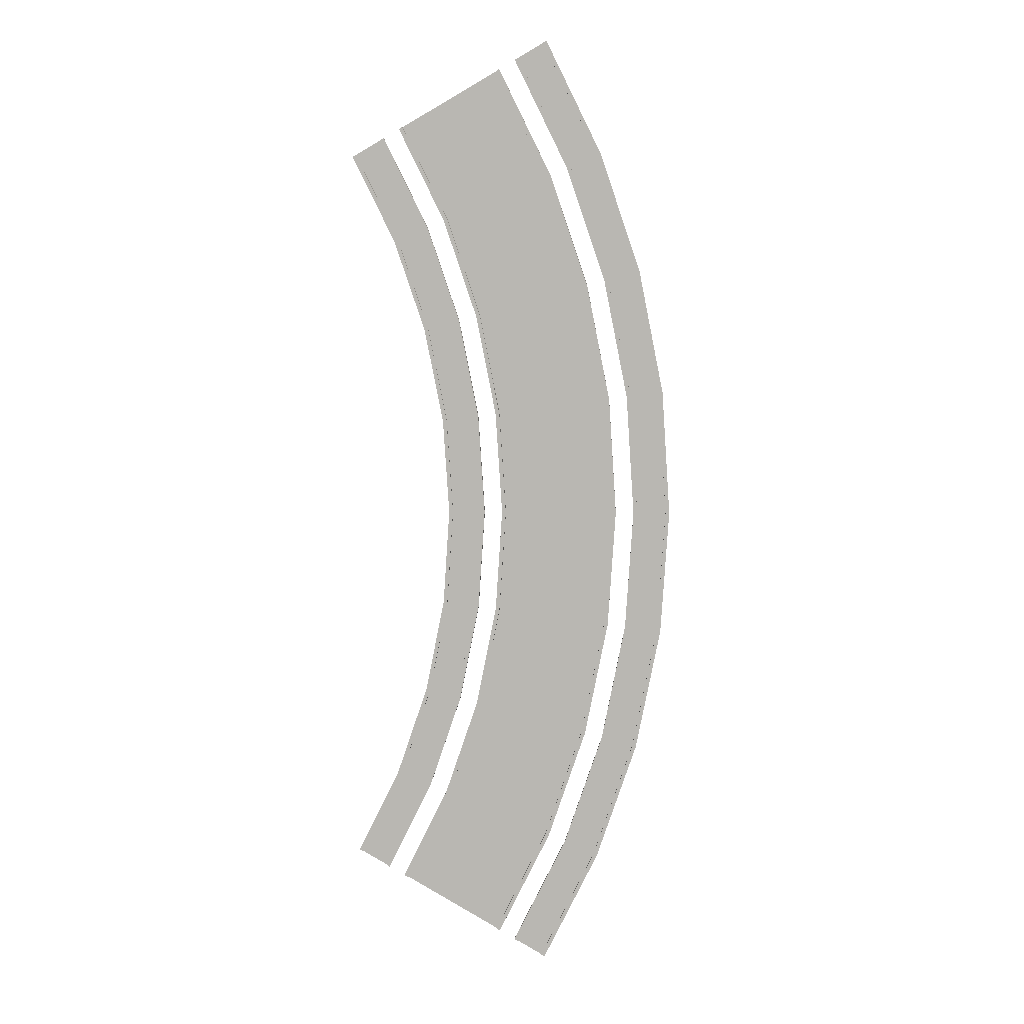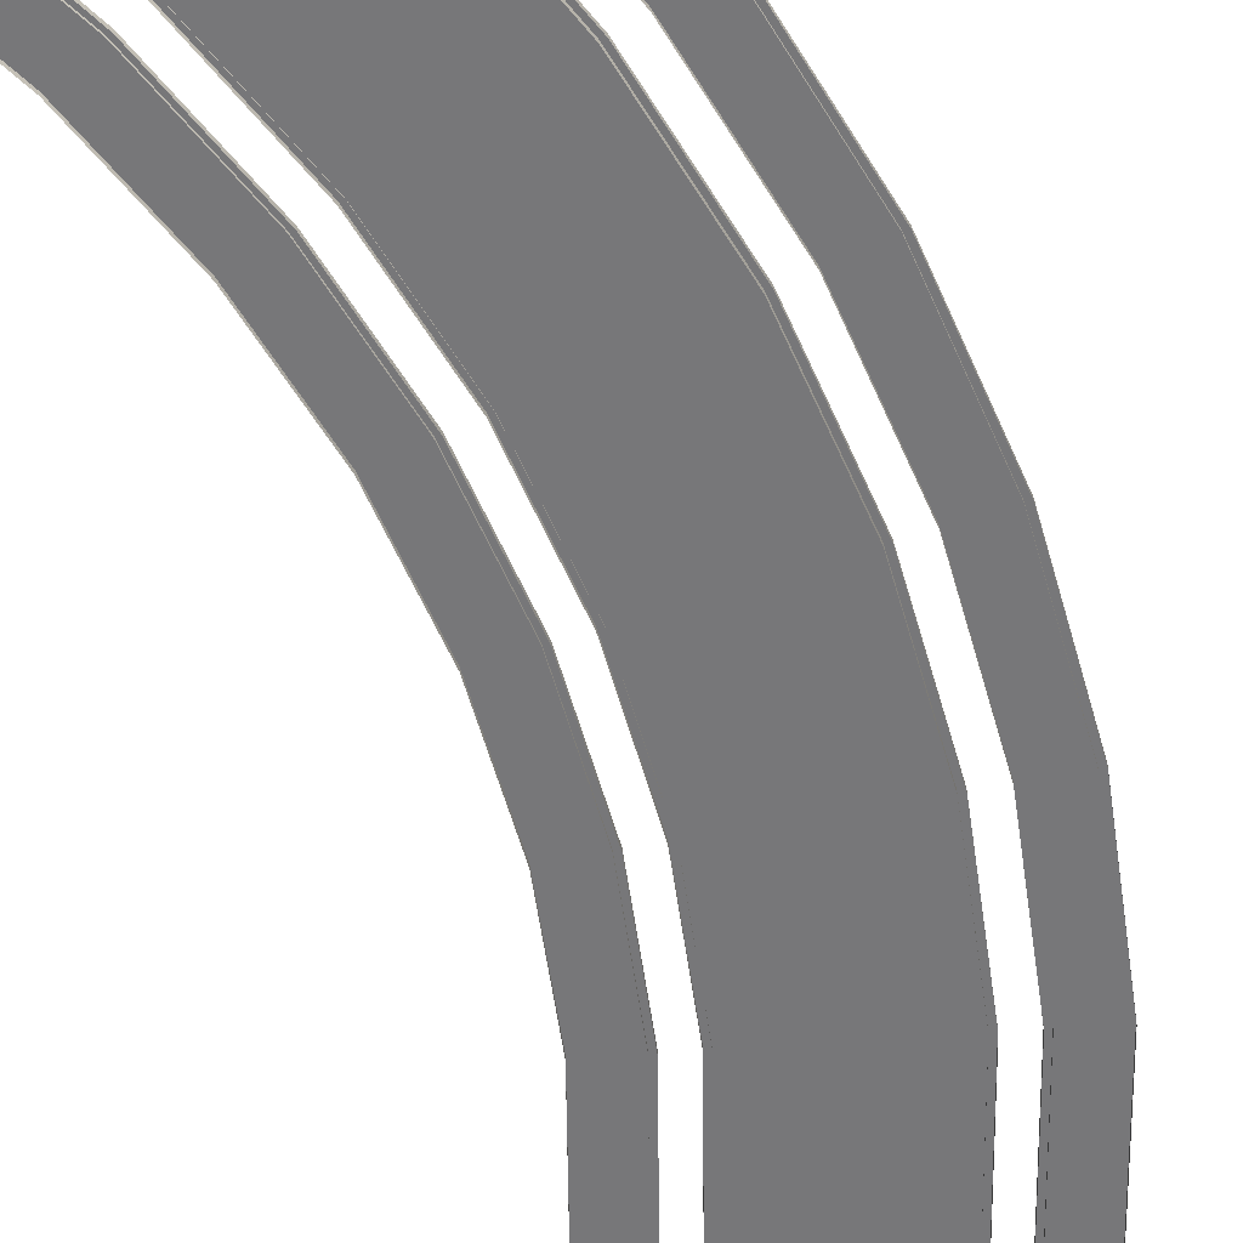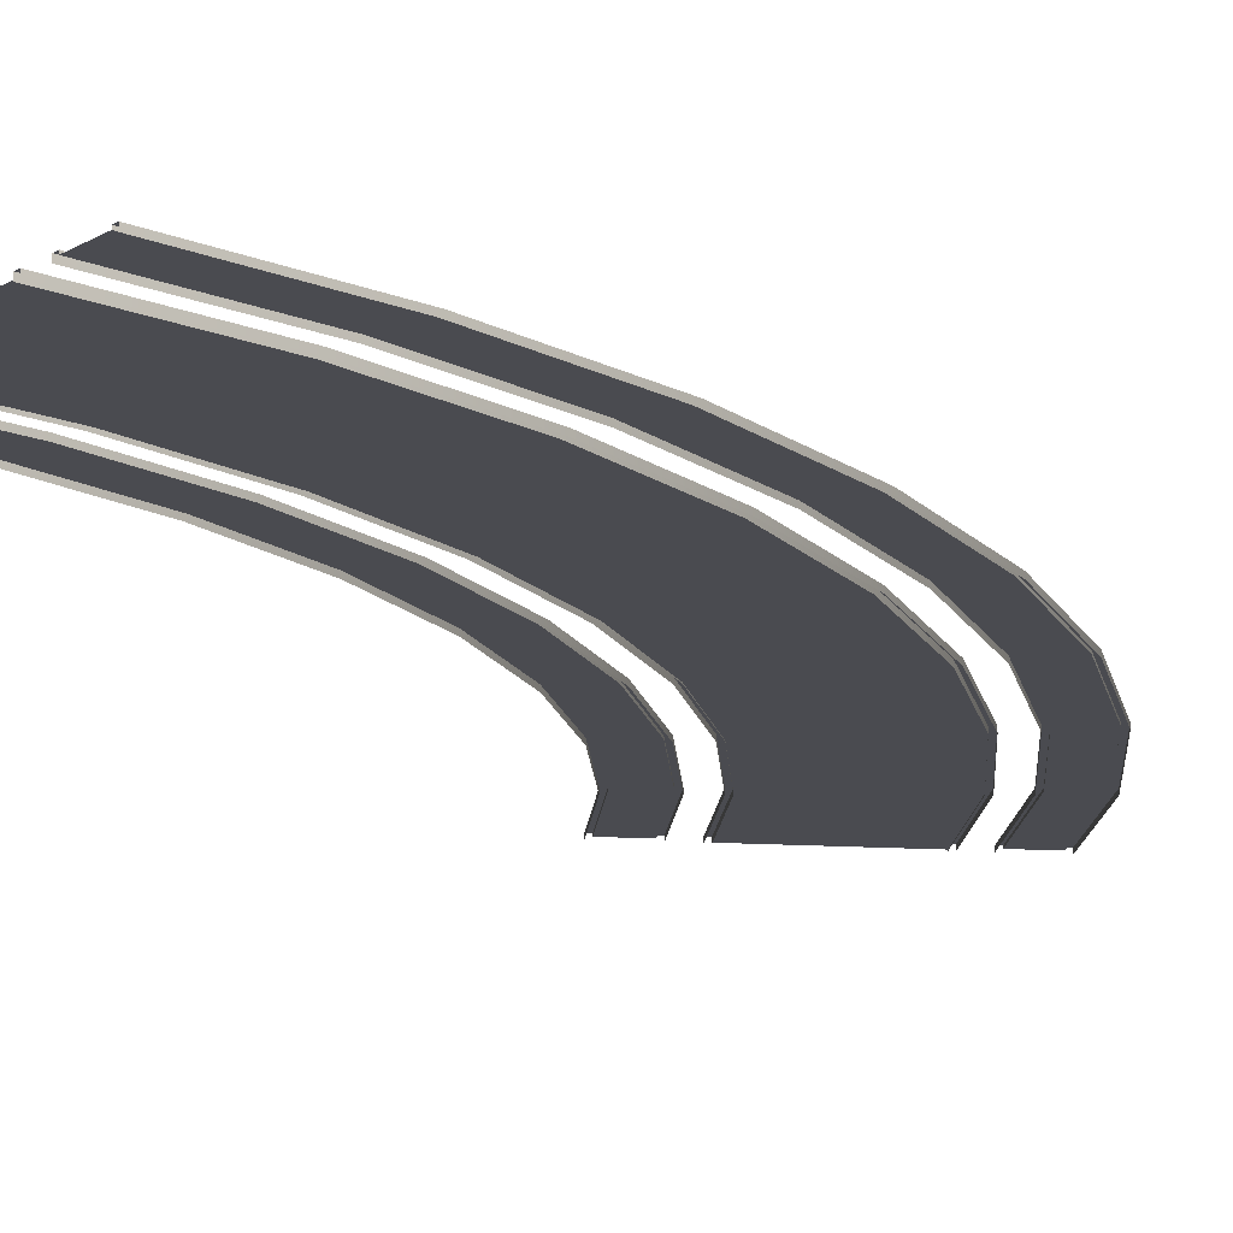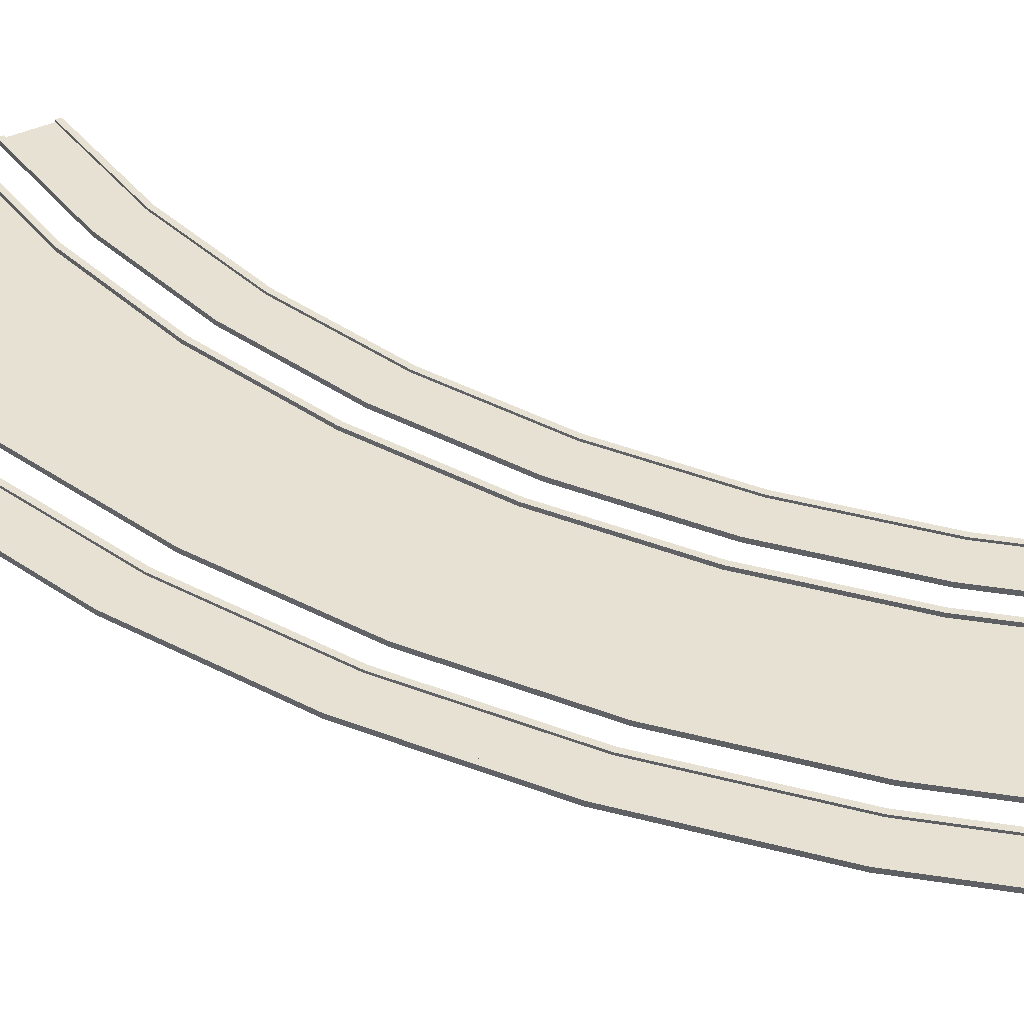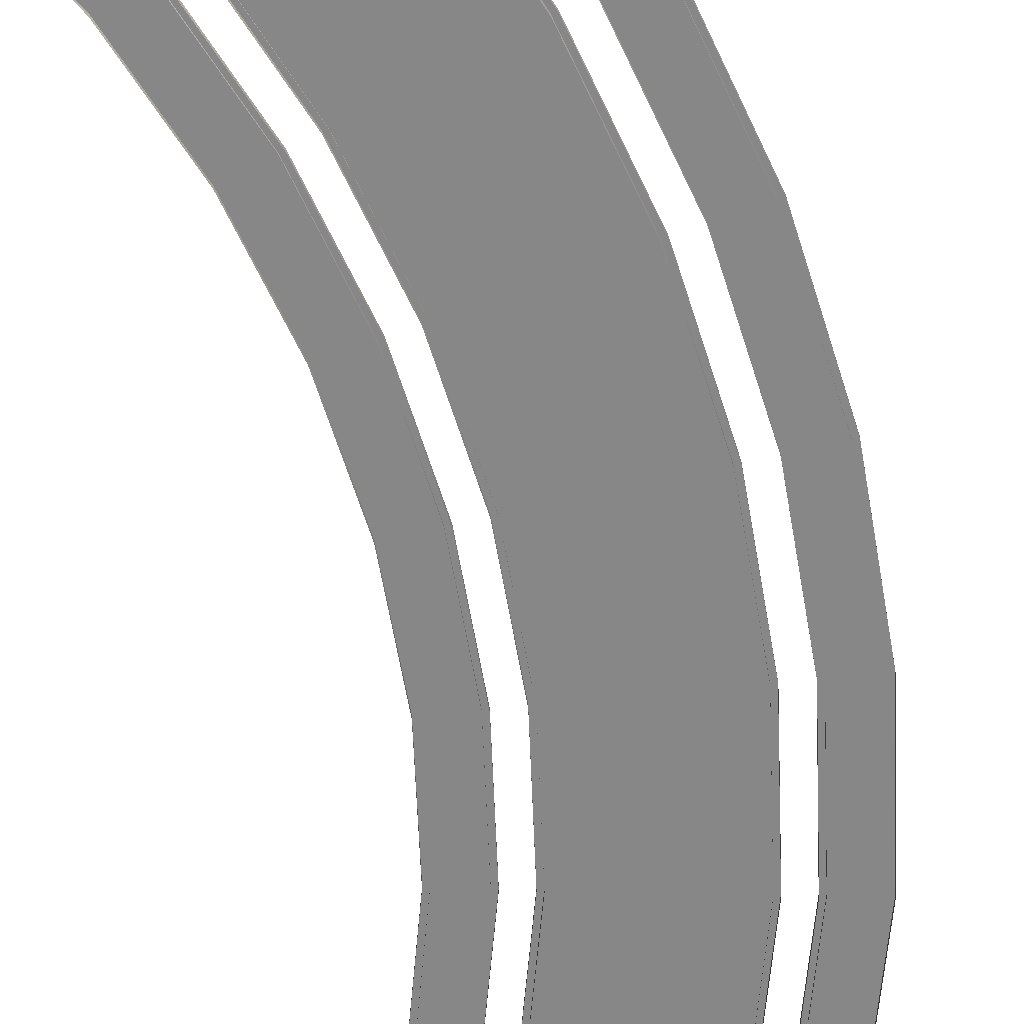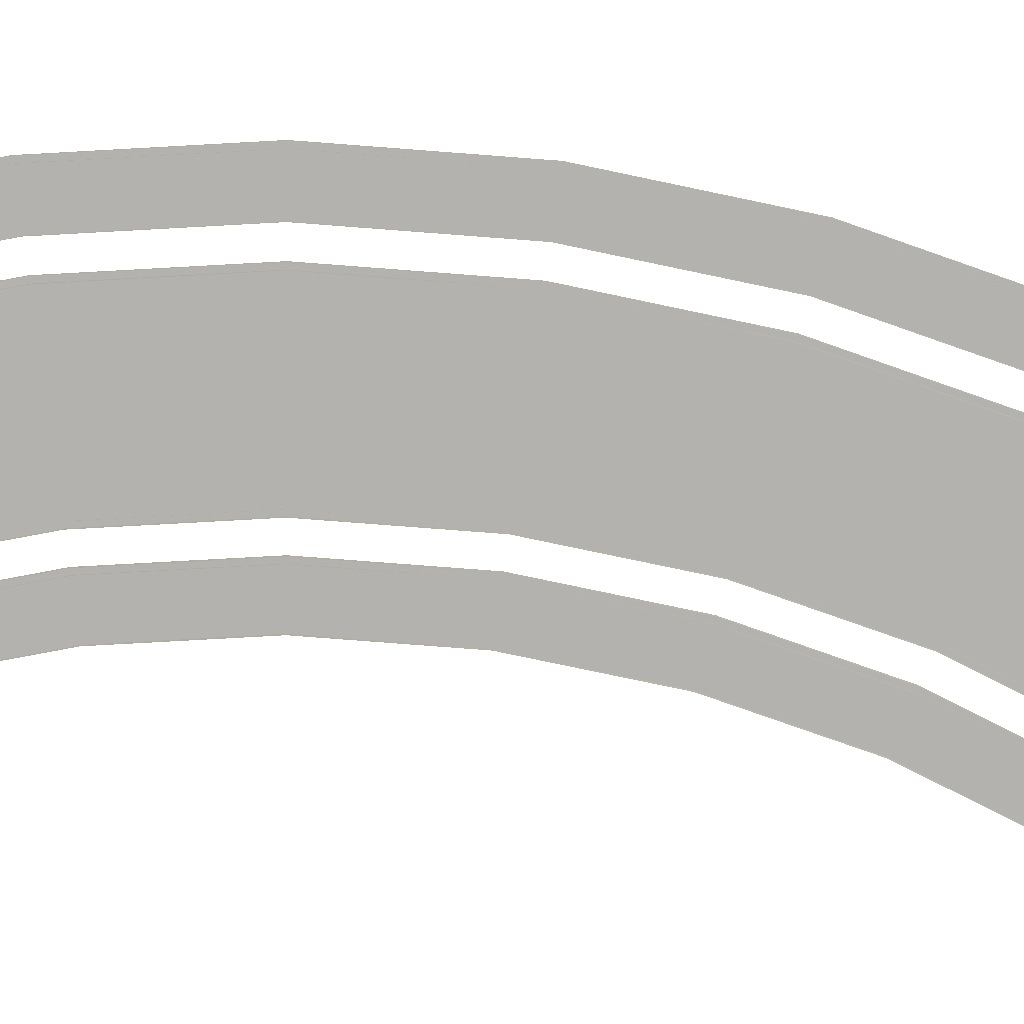
<metadata>
{"format":"obj","ext":"obj","renderer":"f3d","projection":"perspective","resolution":1024,"background":"white","views":[{"elev":7.1,"azim":-176.3,"up":"+Z"},{"elev":-57.2,"azim":-160.6,"up":"+Y"},{"elev":-14.6,"azim":-158.0,"up":"+Y"},{"elev":38.9,"azim":-59.9,"up":"+Y"},{"elev":-62.3,"azim":-166.4,"up":"+Y"},{"elev":-79.8,"azim":-98.1,"up":"+Y"}]}
</metadata>
<code>
v  1.196 0.05 -31.15
v  10.43 0.05 -27.32
v  14.56 0.05 -35.7
v  5.905 0.05 -40.7
v  3.87 0.15 -41.87
v  -0.9753 0.15 -32.05
v  -0.9753 0.3 -32.05
v  3.87 0.3 -41.87
v  1.272 -0 -43.37
v  -3.747 -0 -33.2
v  -3.747 0.3 -33.2
v  1.272 0.3 -43.37
v  5.602 -0 -40.87
v  0.8724 -0 -31.28
v  0.8724 0.3 -31.28
v  5.602 0.3 -40.87
v  16.3 0.3 -34.7
v  12.28 0.3 -26.56
v  12.61 0.3 -26.42
v  16.6 0.3 -34.52
v  16.3 0 -34.7
v  12.28 0 -26.56
v  12.61 0.15 -26.42
v  15.05 0.15 -25.41
v  18.9 0.15 -33.2
v  16.6 0.15 -34.52
v  18.9 0.3 -33.2
v  15.05 0.3 -25.41
v  15.38 0.3 -25.27
v  19.2 0.3 -33.02
v  14.56 0.3 -35.7
v  10.43 0.3 -27.32
v  10.76 0.3 -27.19
v  14.87 0.3 -35.52
v  14.56 0 -35.7
v  10.43 0 -27.32
v  -0.652 0.3 31.91
v  -0.9753 0.3 32.05
v  3.87 0.3 41.87
v  4.173 0.3 41.7
v  -0.652 0 31.91
v  4.173 0 41.7
v  -0.9753 0.15 32.05
v  -3.424 0.15 33.06
v  1.575 0.15 43.2
v  3.87 0.15 41.87
v  -3.424 0.3 33.06
v  -3.747 0.3 33.2
v  1.272 0.3 43.37
v  1.575 0.3 43.2
v  1.196 0.3 31.15
v  0.8724 0.3 31.28
v  5.602 0.3 40.87
v  5.905 0.3 40.7
v  1.196 0 31.15
v  5.905 0 40.7
v  12.61 0.15 26.42
v  12.61 0.3 26.42
v  16.6 0.3 34.52
v  16.6 0.15 34.52
v  15.38 -0 25.27
v  15.38 0.3 25.27
v  19.2 0.3 33.02
v  19.2 -0 33.02
v  10.76 -0 27.19
v  10.76 0.3 27.19
v  14.87 0.3 35.52
v  14.87 -0 35.52
v  -2.227 0.05 -21.07
v  7.433 0.05 -18.48
v  -4.497 0.15 -21.67
v  -4.497 0.3 -21.67
v  -7.394 -0 -22.45
v  -7.394 0.3 -22.45
v  -2.565 -0 -21.16
v  -2.565 0.3 -21.16
v  9.365 0.3 -17.96
v  9.703 0.3 -17.87
v  9.365 0 -17.96
v  9.703 0.15 -17.87
v  12.26 0.15 -17.18
v  12.26 0.3 -17.18
v  12.6 0.3 -17.09
v  7.433 0.3 -18.48
v  7.771 0.3 -18.39
v  7.433 0 -18.48
v  4.173 0.3 -41.7
v  -0.652 0.3 -31.91
v  4.173 -0 -41.7
v  -0.652 -0 -31.91
v  1.575 0.15 -43.2
v  -3.424 0.15 -33.06
v  1.575 0.3 -43.2
v  -3.424 0.3 -33.06
v  5.905 0.3 -40.7
v  1.196 0.3 -31.15
v  5.905 -0 -40.7
v  1.196 -0 -31.15
v  19.2 0 -33.02
v  15.38 0 -25.27
v  14.87 0 -35.52
v  10.76 0 -27.19
v  -4.158 0.3 -21.58
v  -4.158 -0 -21.58
v  -7.056 0.15 -22.36
v  -7.056 0.3 -22.36
v  -2.227 0.3 -21.07
v  -2.227 -0 -21.07
v  12.6 0 -17.09
v  7.771 0 -18.39
v  -4.304 0.05 -10.62
v  5.611 0.05 -9.319
v  -6.634 0.15 -10.93
v  -6.634 0.3 -10.93
v  -9.608 -0 -11.32
v  -9.608 0.3 -11.32
v  -4.651 -0 -10.67
v  -4.651 0.3 -10.67
v  7.594 0.3 -9.058
v  7.941 0.3 -9.012
v  7.594 0 -9.058
v  7.941 0.15 -9.012
v  10.57 0.15 -8.666
v  10.57 0.3 -8.666
v  10.91 0.3 -8.62
v  5.611 0.3 -9.319
v  5.958 0.3 -9.273
v  5.611 0 -9.319
v  -6.287 0.3 -10.89
v  -6.287 -0 -10.89
v  -9.261 0.15 -11.28
v  -9.261 0.3 -11.28
v  -4.304 0.3 -10.62
v  -4.304 -0 -10.62
v  10.91 0 -8.62
v  5.958 0 -9.273
v  -5 0.05 0
v  5 0.05 0
v  -7.35 0.15 0
v  -7.35 0.3 0
v  -10.35 0 0
v  -10.35 0.3 0
v  -5.35 0 0
v  -5.35 0.3 0
v  7 0.3 0
v  7.35 0.3 0
v  7 -0 0
v  7.35 0.15 0
v  10 0.15 0
v  10 0.3 0
v  10.35 0.3 0
v  5 0.3 0
v  5.35 0.3 0
v  5 -0 0
v  -7 0.3 0
v  -7 0 0
v  -10 0.15 0
v  -10 0.3 0
v  -5 0.3 0
v  -5 0 0
v  10.35 -0 0
v  5.35 -0 0
v  -4.304 0.05 10.62
v  5.611 0.05 9.319
v  -6.634 0.15 10.93
v  -6.634 0.3 10.93
v  -9.608 0 11.32
v  -9.608 0.3 11.32
v  -4.651 0 10.67
v  -4.651 0.3 10.67
v  7.594 0.3 9.058
v  7.941 0.3 9.012
v  7.594 -0 9.058
v  7.941 0.15 9.012
v  10.57 0.15 8.666
v  10.57 0.3 8.666
v  10.91 0.3 8.62
v  5.611 0.3 9.319
v  5.958 0.3 9.273
v  5.611 -0 9.319
v  -6.287 0.3 10.89
v  -6.287 0.3 10.89
v  -6.287 0 10.89
v  -9.261 0.15 11.28
v  -9.261 0.3 11.28
v  -4.304 0.3 10.62
v  -4.304 0 10.62
v  10.91 -0 8.62
v  5.958 -0 9.273
v  -2.227 0.05 21.07
v  7.433 0.05 18.48
v  -4.497 0.15 21.67
v  -4.497 0.3 21.67
v  -7.394 0 22.45
v  -7.394 0.3 22.45
v  -2.565 0 21.16
v  -2.565 0.3 21.16
v  9.365 0.3 17.96
v  9.703 0.3 17.87
v  9.365 -0 17.96
v  9.703 0.15 17.87
v  12.26 0.15 17.18
v  12.26 0.3 17.18
v  12.6 0.3 17.09
v  7.433 0.3 18.48
v  7.771 0.3 18.39
v  7.433 -0 18.48
v  -4.158 0.3 21.58
v  -4.158 0 21.58
v  -7.056 0.15 22.36
v  -7.056 0.3 22.36
v  -2.227 0.3 21.07
v  -2.227 0 21.07
v  12.6 -0 17.09
v  7.771 -0 18.39
v  1.196 0.05 31.15
v  10.43 0.05 27.32
v  -3.747 0 33.2
v  0.8724 0 31.28
v  12.28 0.3 26.56
v  12.28 -0 26.56
v  15.05 0.15 25.41
v  15.05 0.3 25.41
v  10.43 0.3 27.32
v  10.43 -0 27.32
v  5.905 0.05 40.7
v  14.56 0.05 35.7
v  1.272 0 43.37
v  5.602 0 40.87
v  16.3 0.3 34.7
v  16.3 -0 34.7
v  18.9 0.15 33.2
v  18.9 0.3 33.2
v  14.56 0.3 35.7
v  14.56 -0 35.7
g Street1LaneTurn60Deg
f 1 2 3
f 3 4 1
f 5 6 7
f 7 8 5
f 9 10 11
f 11 12 9
f 13 14 15
f 15 16 13
f 17 18 19
f 19 20 17
f 21 22 18
f 18 17 21
f 23 24 25
f 25 26 23
f 27 28 29
f 29 30 27
f 25 24 28
f 28 27 25
f 31 32 33
f 33 34 31
f 35 36 32
f 32 31 35
f 37 38 39
f 39 40 37
f 41 37 40
f 40 42 41
f 43 44 45
f 45 46 43
f 47 48 49
f 49 50 47
f 44 47 50
f 50 45 44
f 51 52 53
f 53 54 51
f 55 51 54
f 54 56 55
f 57 58 59
f 59 60 57
f 61 62 63
f 63 64 61
f 65 66 67
f 67 68 65
f 69 70 2
f 2 1 69
f 71 72 7
f 7 6 71
f 73 74 11
f 11 10 73
f 75 76 15
f 15 14 75
f 77 78 19
f 19 18 77
f 79 77 18
f 18 22 79
f 80 81 24
f 24 23 80
f 82 83 29
f 29 28 82
f 81 82 28
f 28 24 81
f 84 85 33
f 33 32 84
f 86 84 32
f 32 36 86
f 87 8 7
f 7 88 87
f 89 87 88
f 88 90 89
f 5 91 92
f 92 6 5
f 93 12 11
f 11 94 93
f 91 93 94
f 94 92 91
f 95 16 15
f 15 96 95
f 97 95 96
f 96 98 97
f 26 20 19
f 19 23 26
f 99 30 29
f 29 100 99
f 101 34 33
f 33 102 101
f 88 7 72
f 72 103 88
f 90 88 103
f 103 104 90
f 6 92 105
f 105 71 6
f 94 11 74
f 74 106 94
f 92 94 106
f 106 105 92
f 96 15 76
f 76 107 96
f 98 96 107
f 107 108 98
f 23 19 78
f 78 80 23
f 100 29 83
f 83 109 100
f 102 33 85
f 85 110 102
f 111 112 70
f 70 69 111
f 113 114 72
f 72 71 113
f 115 116 74
f 74 73 115
f 117 118 76
f 76 75 117
f 119 120 78
f 78 77 119
f 121 119 77
f 77 79 121
f 122 123 81
f 81 80 122
f 124 125 83
f 83 82 124
f 123 124 82
f 82 81 123
f 126 127 85
f 85 84 126
f 128 126 84
f 84 86 128
f 103 72 114
f 114 129 103
f 104 103 129
f 129 130 104
f 71 105 131
f 131 113 71
f 106 74 116
f 116 132 106
f 105 106 132
f 132 131 105
f 107 76 118
f 118 133 107
f 108 107 133
f 133 134 108
f 80 78 120
f 120 122 80
f 109 83 125
f 125 135 109
f 110 85 127
f 127 136 110
f 137 138 112
f 112 111 137
f 139 140 114
f 114 113 139
f 141 142 116
f 116 115 141
f 143 144 118
f 118 117 143
f 145 146 120
f 120 119 145
f 147 145 119
f 119 121 147
f 148 149 123
f 123 122 148
f 150 151 125
f 125 124 150
f 149 150 124
f 124 123 149
f 152 153 127
f 127 126 152
f 154 152 126
f 126 128 154
f 129 114 140
f 140 155 129
f 130 129 155
f 155 156 130
f 113 131 157
f 157 139 113
f 132 116 142
f 142 158 132
f 131 132 158
f 158 157 131
f 133 118 144
f 144 159 133
f 134 133 159
f 159 160 134
f 122 120 146
f 146 148 122
f 135 125 151
f 151 161 135
f 136 127 153
f 153 162 136
f 163 164 138
f 138 137 163
f 165 166 140
f 140 139 165
f 167 168 142
f 142 141 167
f 169 170 144
f 144 143 169
f 171 172 146
f 146 145 171
f 173 171 145
f 145 147 173
f 174 175 149
f 149 148 174
f 176 177 151
f 151 150 176
f 175 176 150
f 150 149 175
f 178 179 153
f 153 152 178
f 180 178 152
f 152 154 180
f 155 140 166
f 166 181 155
f 156 155 182
f 182 183 156
f 139 157 184
f 184 165 139
f 158 142 168
f 168 185 158
f 157 158 185
f 185 184 157
f 159 144 170
f 170 186 159
f 160 159 186
f 186 187 160
f 148 146 172
f 172 174 148
f 161 151 177
f 177 188 161
f 162 153 179
f 179 189 162
f 190 191 164
f 164 163 190
f 192 193 166
f 166 165 192
f 194 195 168
f 168 167 194
f 196 197 170
f 170 169 196
f 198 199 172
f 172 171 198
f 200 198 171
f 171 173 200
f 201 202 175
f 175 174 201
f 203 204 177
f 177 176 203
f 202 203 176
f 176 175 202
f 205 206 179
f 179 178 205
f 207 205 178
f 178 180 207
f 181 166 193
f 193 208 181
f 183 182 208
f 208 209 183
f 165 184 210
f 210 192 165
f 185 168 195
f 195 211 185
f 184 185 211
f 211 210 184
f 186 170 197
f 197 212 186
f 187 186 212
f 212 213 187
f 174 172 199
f 199 201 174
f 188 177 204
f 204 214 188
f 189 179 206
f 206 215 189
f 216 217 191
f 191 190 216
f 43 38 193
f 193 192 43
f 218 48 195
f 195 194 218
f 219 52 197
f 197 196 219
f 220 58 199
f 199 198 220
f 221 220 198
f 198 200 221
f 57 222 202
f 202 201 57
f 223 62 204
f 204 203 223
f 222 223 203
f 203 202 222
f 224 66 206
f 206 205 224
f 225 224 205
f 205 207 225
f 208 193 38
f 38 37 208
f 209 208 37
f 37 41 209
f 192 210 44
f 44 43 192
f 211 195 48
f 48 47 211
f 210 211 47
f 47 44 210
f 212 197 52
f 52 51 212
f 213 212 51
f 51 55 213
f 201 199 58
f 58 57 201
f 214 204 62
f 62 61 214
f 215 206 66
f 66 65 215
f 226 227 217
f 217 216 226
f 46 39 38
f 38 43 46
f 228 49 48
f 48 218 228
f 229 53 52
f 52 219 229
f 230 59 58
f 58 220 230
f 231 230 220
f 220 221 231
f 60 232 222
f 222 57 60
f 233 63 62
f 62 223 233
f 232 233 223
f 223 222 232
f 234 67 66
f 66 224 234
f 235 234 224
f 224 225 235

</code>
